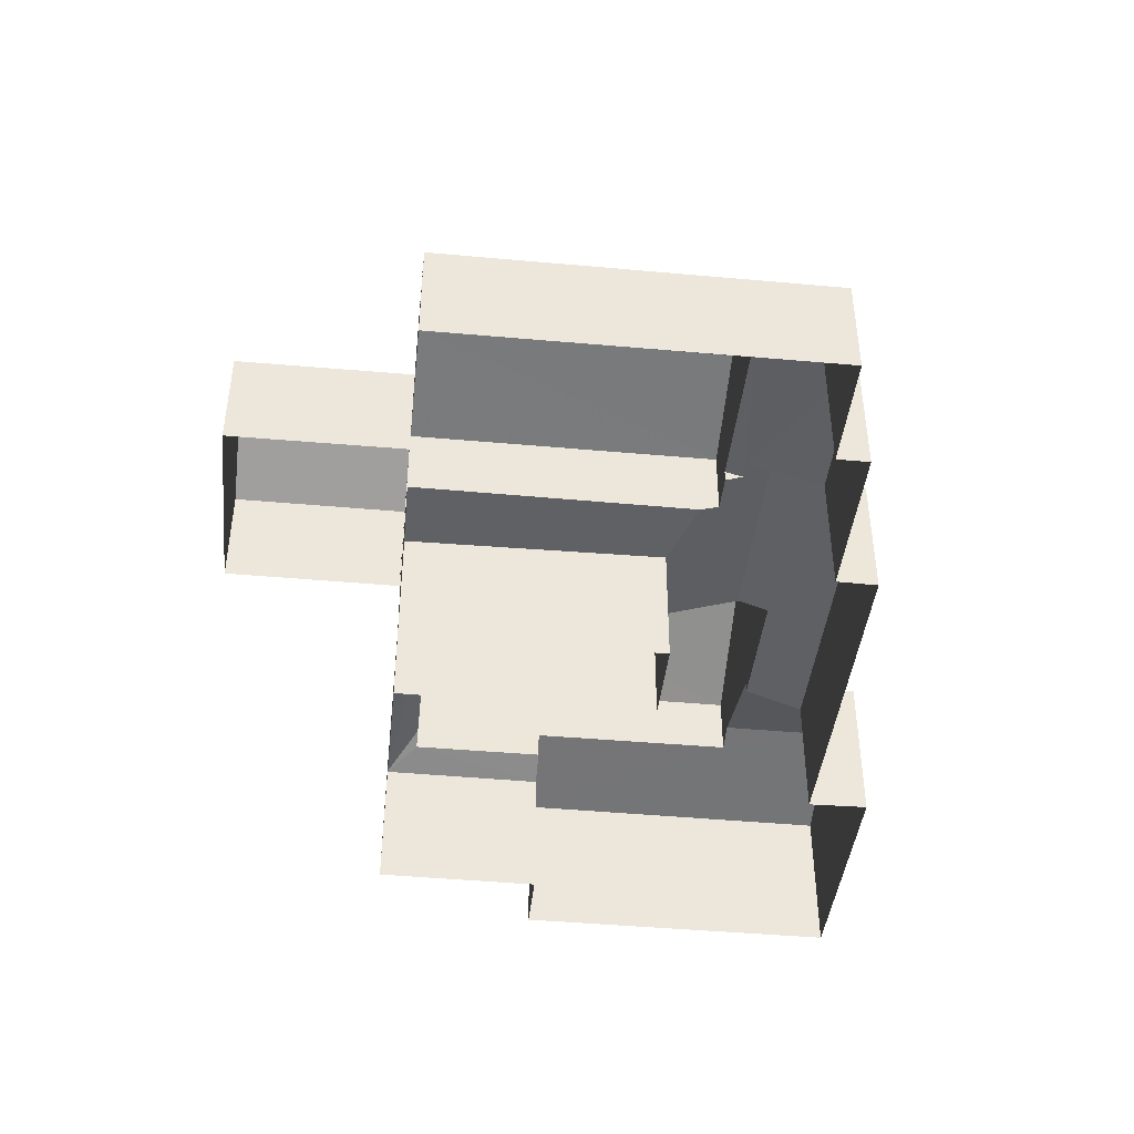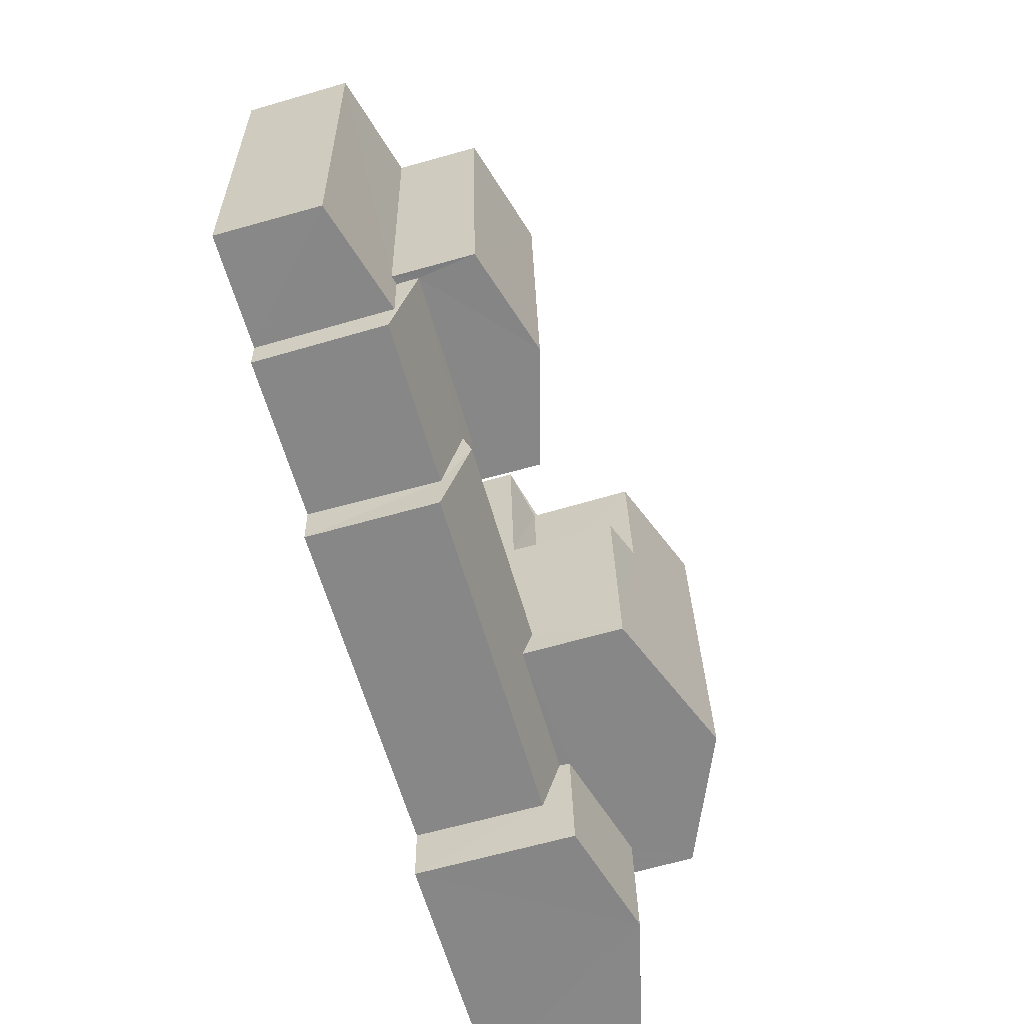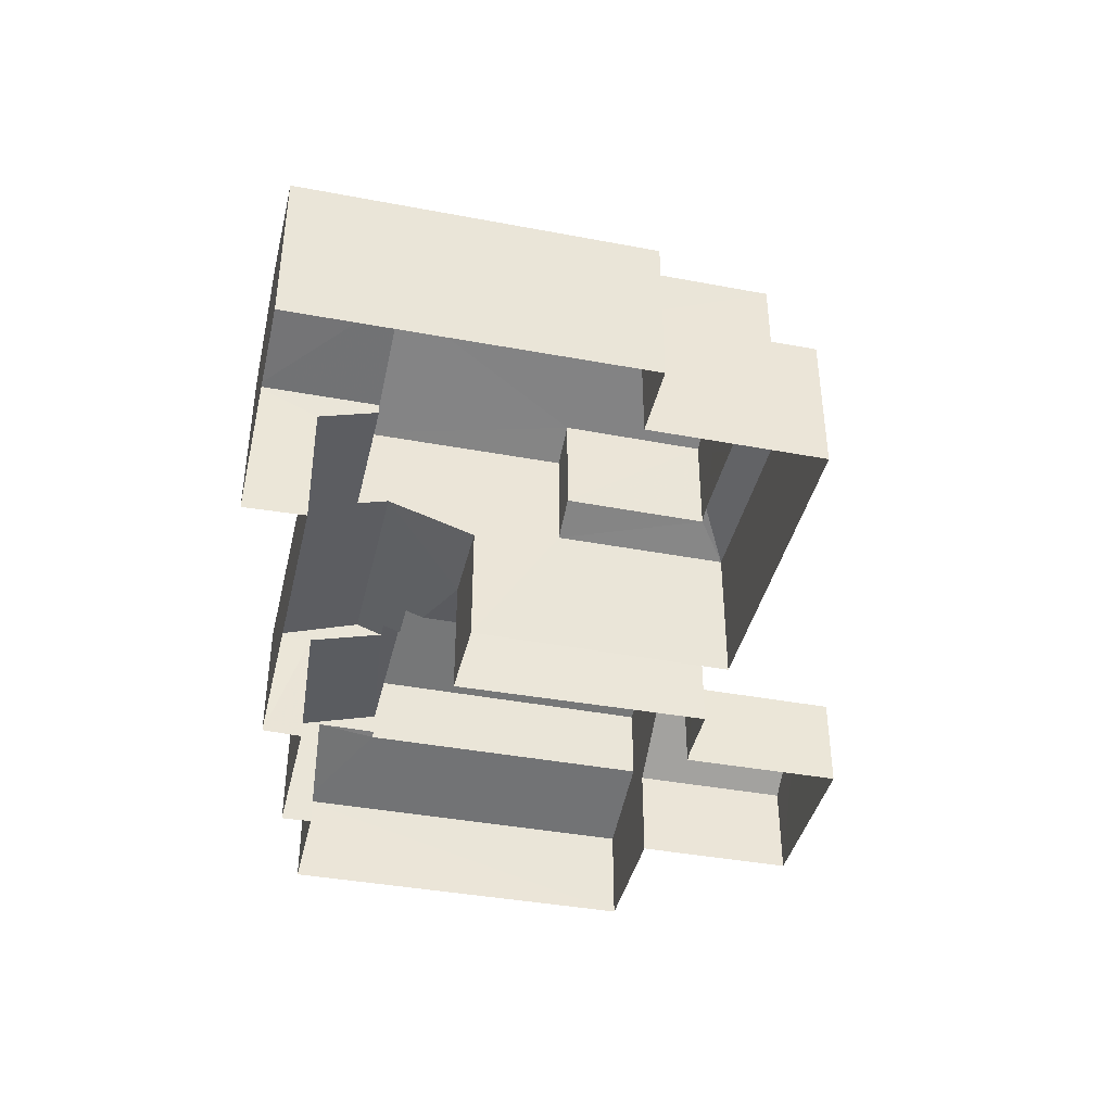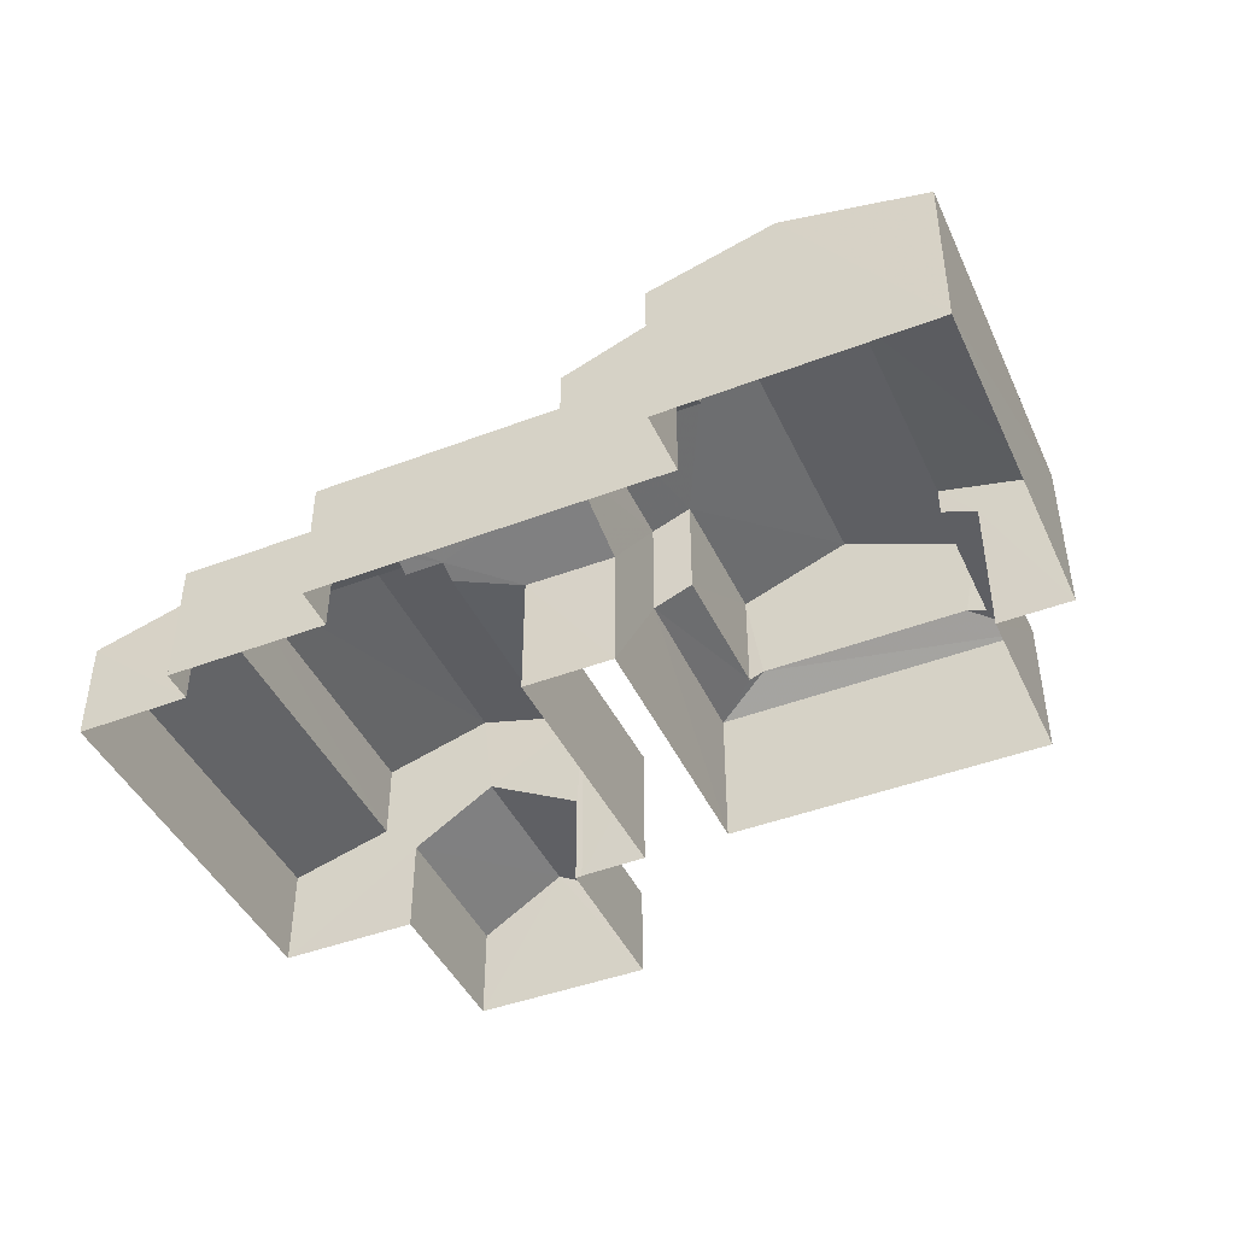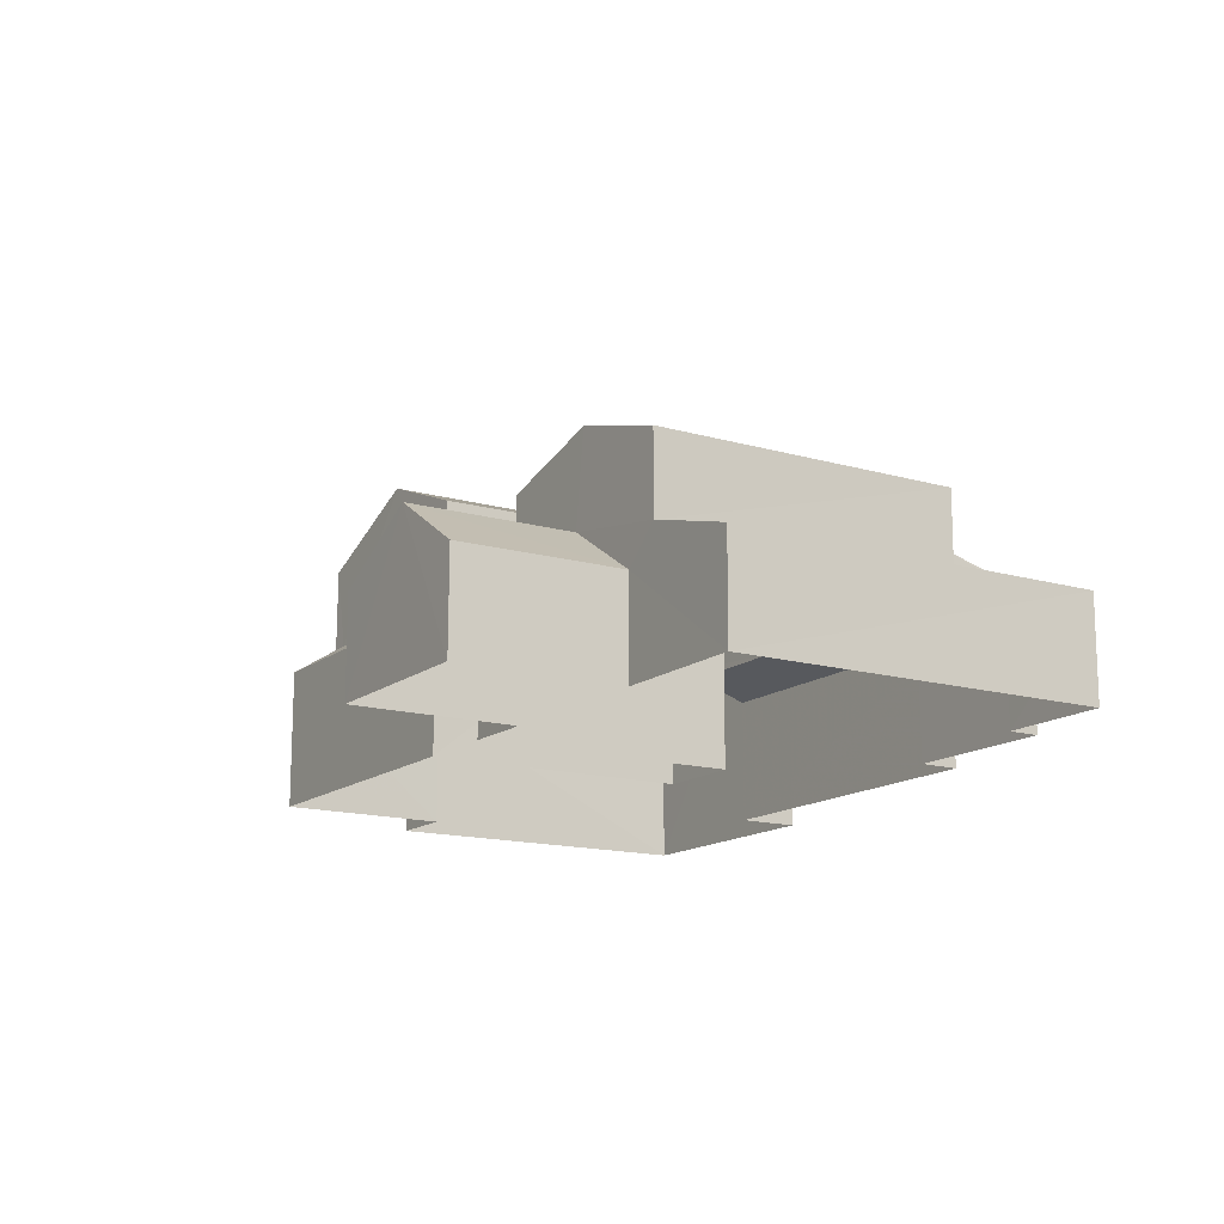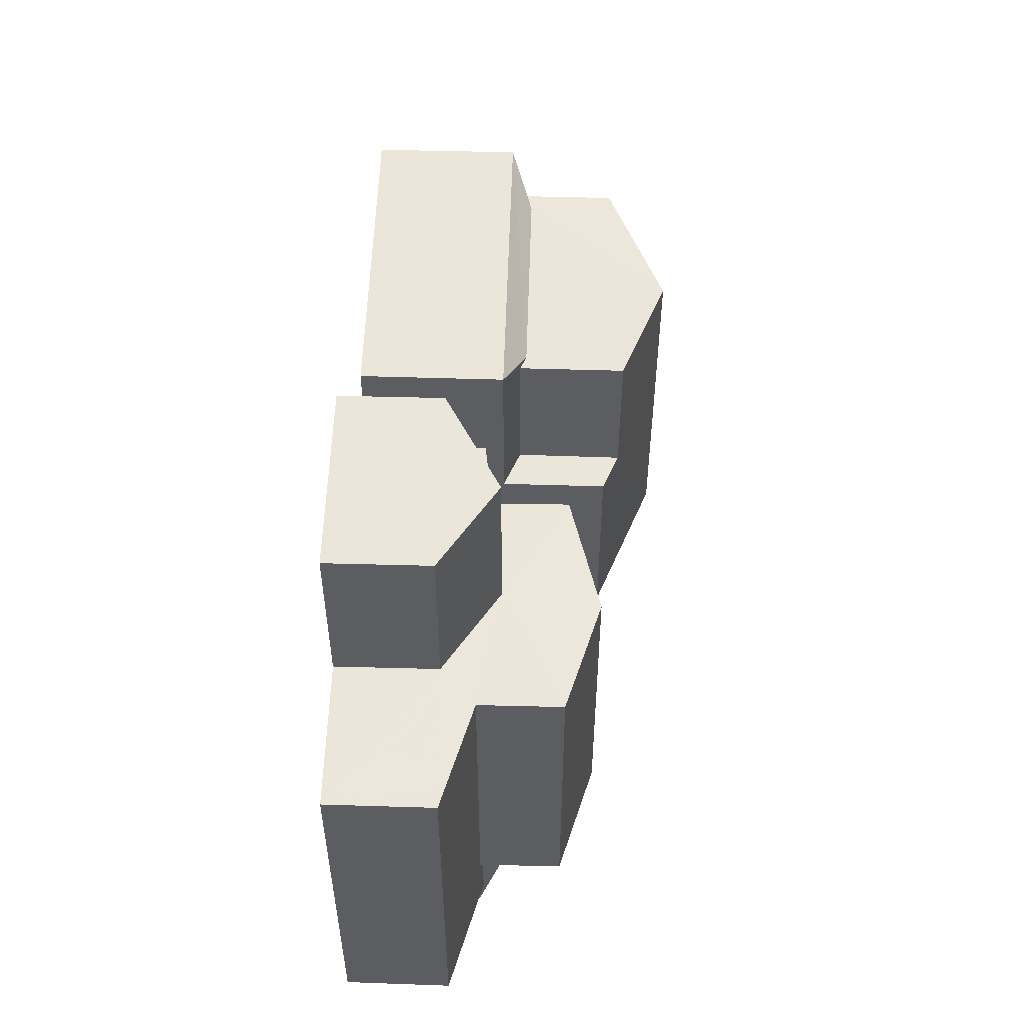
<metadata>
{"format":"obj","ext":"obj","renderer":"f3d","projection":"perspective","resolution":1024,"background":"white","views":[{"elev":-42.6,"azim":-92.4,"up":"+Z"},{"elev":-66.0,"azim":-74.1,"up":"+Y"},{"elev":-40.6,"azim":80.8,"up":"+Z"},{"elev":-44.5,"azim":27.7,"up":"+Z"},{"elev":-14.6,"azim":-118.2,"up":"+Z"},{"elev":50.3,"azim":-88.2,"up":"+Y"}]}
</metadata>
<code>
v -3.178e+05 4.325e+04 33.64
v -3.178e+05 4.325e+04 33.64
v -3.178e+05 4.324e+04 33.63
v -3.178e+05 4.324e+04 33.64
v -3.178e+05 4.324e+04 33.64
v -3.178e+05 4.325e+04 33.65
v -3.178e+05 4.325e+04 33.64
v -3.178e+05 4.326e+04 33.66
v -3.178e+05 4.326e+04 33.66
v -3.178e+05 4.325e+04 33.66
v -3.178e+05 4.324e+04 33.64
v -3.178e+05 4.324e+04 33.64
v -3.178e+05 4.324e+04 33.65
v -3.178e+05 4.324e+04 33.65
v -3.178e+05 4.324e+04 33.65
v -3.178e+05 4.325e+04 33.66
v -3.178e+05 4.324e+04 33.65
v -3.178e+05 4.324e+04 33.65
v -3.178e+05 4.325e+04 33.65
v -3.178e+05 4.325e+04 33.65
v -3.178e+05 4.325e+04 33.65
v -3.178e+05 4.325e+04 33.65
v -3.178e+05 4.325e+04 38.18
v -3.178e+05 4.325e+04 37.96
v -3.178e+05 4.325e+04 37.58
v -3.178e+05 4.325e+04 37.57
v -3.178e+05 4.325e+04 37.95
v -3.178e+05 4.324e+04 38.91
v -3.178e+05 4.324e+04 38.01
v -3.178e+05 4.324e+04 38
v -3.178e+05 4.324e+04 38.91
v -3.178e+05 4.324e+04 40.48
v -3.178e+05 4.325e+04 40.49
v -3.178e+05 4.325e+04 42.06
v -3.178e+05 4.324e+04 42.06
v -3.178e+05 4.325e+04 36.33
v -3.178e+05 4.326e+04 37.8
v -3.178e+05 4.326e+04 36.34
v -3.178e+05 4.325e+04 37.79
v -3.178e+05 4.324e+04 37.18
v -3.178e+05 4.325e+04 37.19
v -3.178e+05 4.325e+04 37.44
v -3.178e+05 4.324e+04 37.42
v -3.178e+05 4.325e+04 36.33
v -3.178e+05 4.326e+04 36.33
v -3.178e+05 4.325e+04 38.02
v -3.178e+05 4.325e+04 37.58
v -3.178e+05 4.325e+04 38.02
v -3.178e+05 4.325e+04 38.18
v -3.178e+05 4.325e+04 37.58
v -3.178e+05 4.324e+04 38.01
v -3.178e+05 4.324e+04 38.01
v -3.178e+05 4.324e+04 37.72
v -3.178e+05 4.324e+04 37.72
v -3.178e+05 4.324e+04 37.17
v -3.178e+05 4.324e+04 37.18
v -3.178e+05 4.324e+04 37.76
v -3.178e+05 4.324e+04 37.9
v -3.178e+05 4.324e+04 37.77
v -3.178e+05 4.324e+04 37.91
v -3.178e+05 4.324e+04 37.18
v -3.178e+05 4.324e+04 37.18
v -3.178e+05 4.325e+04 40.33
v -3.178e+05 4.324e+04 39.45
v -3.178e+05 4.324e+04 40.32
v -3.178e+05 4.325e+04 39.46
v -3.178e+05 4.324e+04 38.72
v -3.178e+05 4.324e+04 38
v -3.178e+05 4.325e+04 38.01
v -3.178e+05 4.325e+04 38.72
v -3.178e+05 4.325e+04 37.26
v -3.178e+05 4.325e+04 36.47
v -3.178e+05 4.324e+04 37.25
v -3.178e+05 4.324e+04 36.46
v -3.178e+05 4.324e+04 37.31
v -3.178e+05 4.324e+04 37.31
v -3.178e+05 4.325e+04 40.91
v -3.178e+05 4.324e+04 40.48
v -3.178e+05 4.325e+04 40.91
v -3.178e+05 4.325e+04 40.49
v -3.178e+05 4.324e+04 37.6
v -3.178e+05 4.324e+04 37.6
v -3.178e+05 4.324e+04 37.18
v -3.178e+05 4.324e+04 39.45
v -3.178e+05 4.325e+04 39.45
f 1 2 3
f 3 4 5
f 6 7 1
f 8 9 10
f 11 5 12
f 13 11 12
f 14 13 15
f 6 1 11
f 14 16 10
f 16 14 17
f 13 18 11
f 19 20 18
f 21 22 19
f 10 9 21
f 1 3 5
f 1 5 11
f 14 18 13
f 14 10 18
f 21 19 18
f 18 10 21
f 23 24 25
f 24 26 25
f 24 27 26
f 28 29 30
f 31 28 30
f 32 33 34
f 35 32 34
f 36 37 38
f 36 39 37
f 40 41 42
f 43 40 42
f 37 44 45
f 37 39 44
f 46 47 48
f 49 50 46
f 46 50 47
f 51 52 53
f 54 53 55
f 55 53 56
f 53 52 56
f 57 58 59
f 58 60 59
f 59 61 62
f 59 60 61
f 25 50 49
f 23 25 49
f 63 64 65
f 63 66 64
f 28 31 67
f 31 68 67
f 67 69 70
f 67 68 69
f 71 72 73
f 72 74 73
f 73 75 76
f 73 74 75
f 34 77 35
f 35 77 78
f 34 79 77
f 78 77 80
f 59 52 57
f 81 57 82
f 40 43 82
f 82 52 51
f 40 51 83
f 57 52 82
f 40 82 51
f 84 85 63
f 65 84 63
f 33 24 23
f 33 23 34
f 49 79 34
f 49 46 79
f 23 49 34
f 41 18 20
f 41 40 18
f 2 1 26
f 2 26 69
f 26 70 69
f 26 27 70
f 27 24 70
f 24 33 70
f 70 32 67
f 70 33 32
f 69 3 2
f 69 68 3
f 48 80 77
f 48 47 80
f 5 56 12
f 5 55 56
f 11 40 83
f 11 18 40
f 30 4 31
f 4 3 31
f 3 68 31
f 81 58 57
f 5 4 55
f 4 30 55
f 55 29 54
f 55 30 29
f 74 16 17
f 74 72 16
f 13 12 62
f 59 62 52
f 62 56 52
f 12 56 62
f 10 38 8
f 10 36 38
f 19 41 20
f 19 42 41
f 71 64 66
f 71 73 64
f 14 74 17
f 14 75 74
f 21 9 45
f 44 21 45
f 75 14 61
f 76 75 60
f 14 15 61
f 75 61 60
f 1 7 25
f 26 1 25
f 64 73 60
f 64 60 65
f 58 84 65
f 81 82 58
f 58 82 84
f 60 73 76
f 60 58 65
f 79 48 77
f 79 46 48
f 47 50 6
f 11 47 6
f 83 80 47
f 51 78 80
f 53 78 51
f 51 80 83
f 47 11 83
f 50 7 6
f 50 25 7
f 19 22 42
f 22 85 42
f 43 84 82
f 43 85 84
f 42 85 43
f 45 9 37
f 9 8 37
f 8 38 37
f 10 16 36
f 16 72 36
f 22 21 44
f 39 36 71
f 85 44 39
f 22 44 85
f 63 39 66
f 39 71 66
f 36 72 71
f 85 39 63
f 13 61 15
f 13 62 61
f 29 53 54
f 78 53 29
f 78 29 35
f 28 67 32
f 35 28 32
f 29 28 35

</code>
